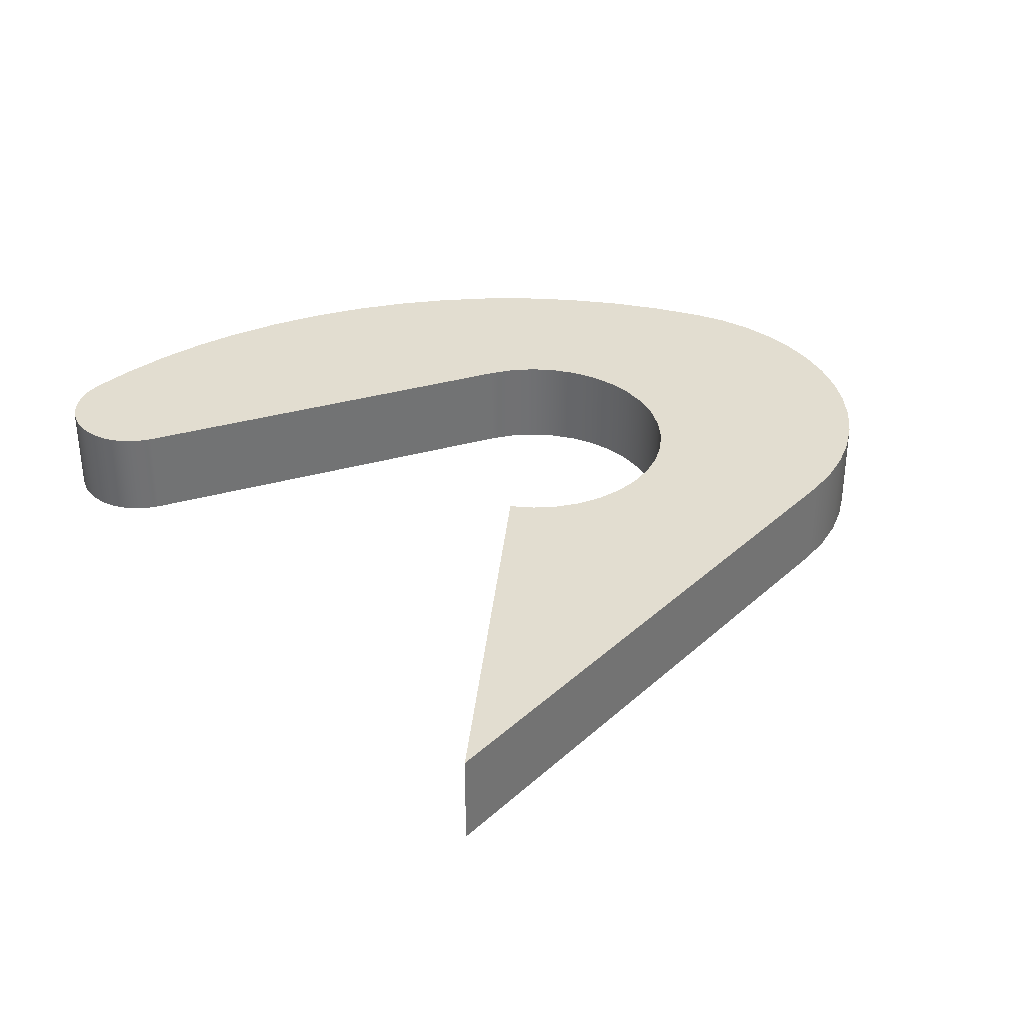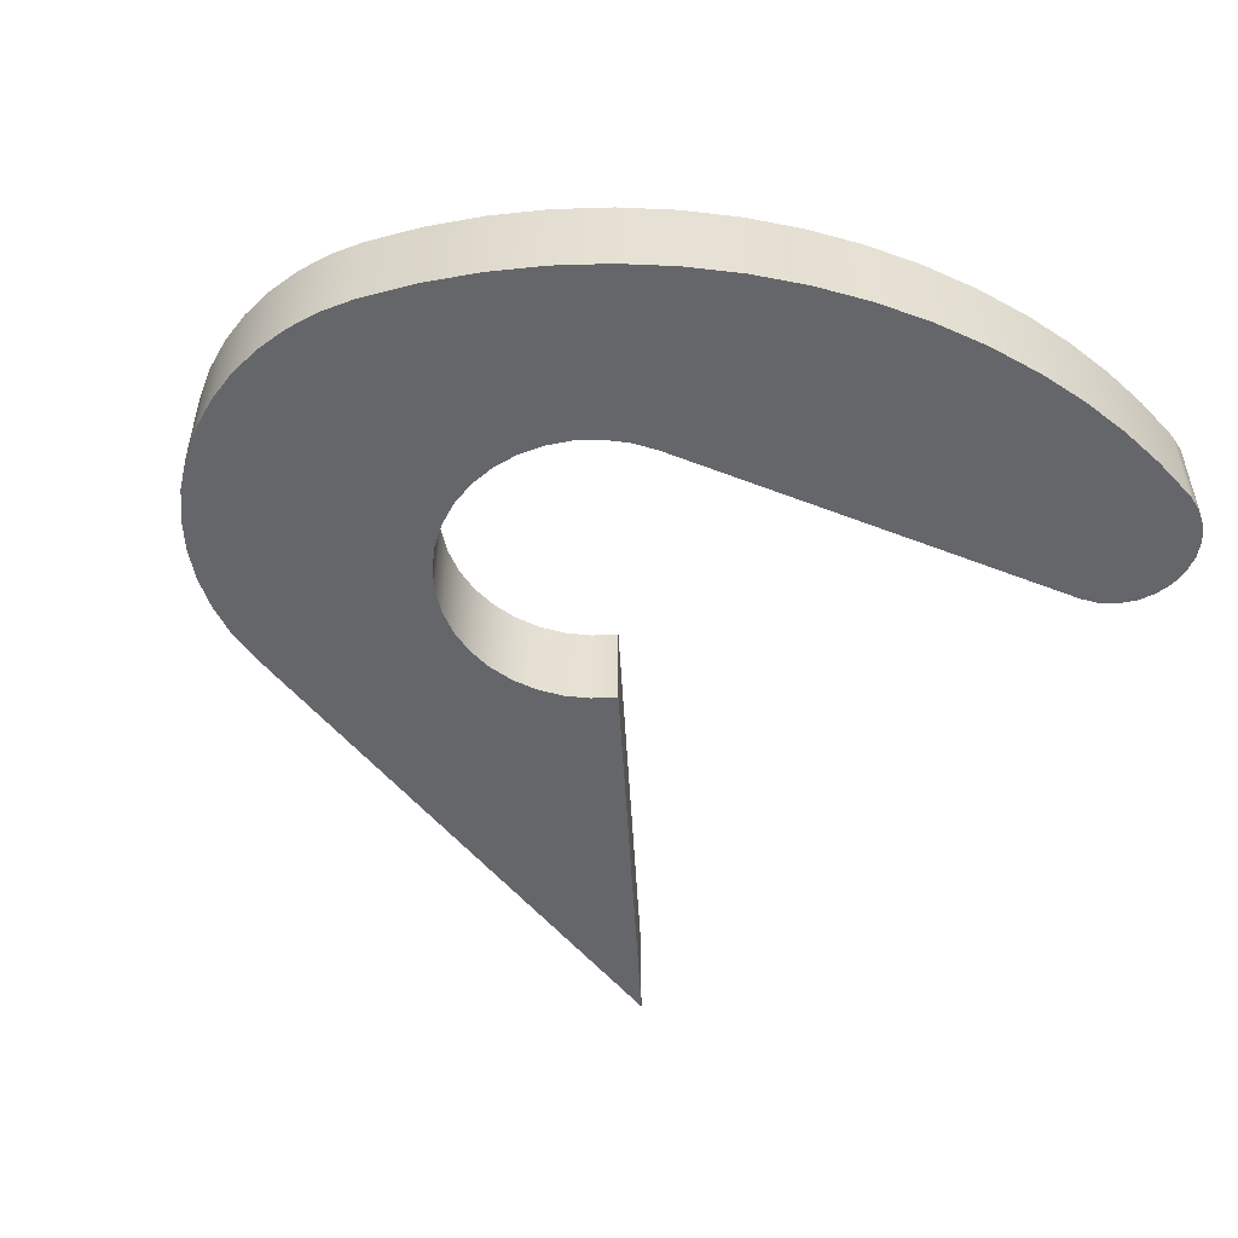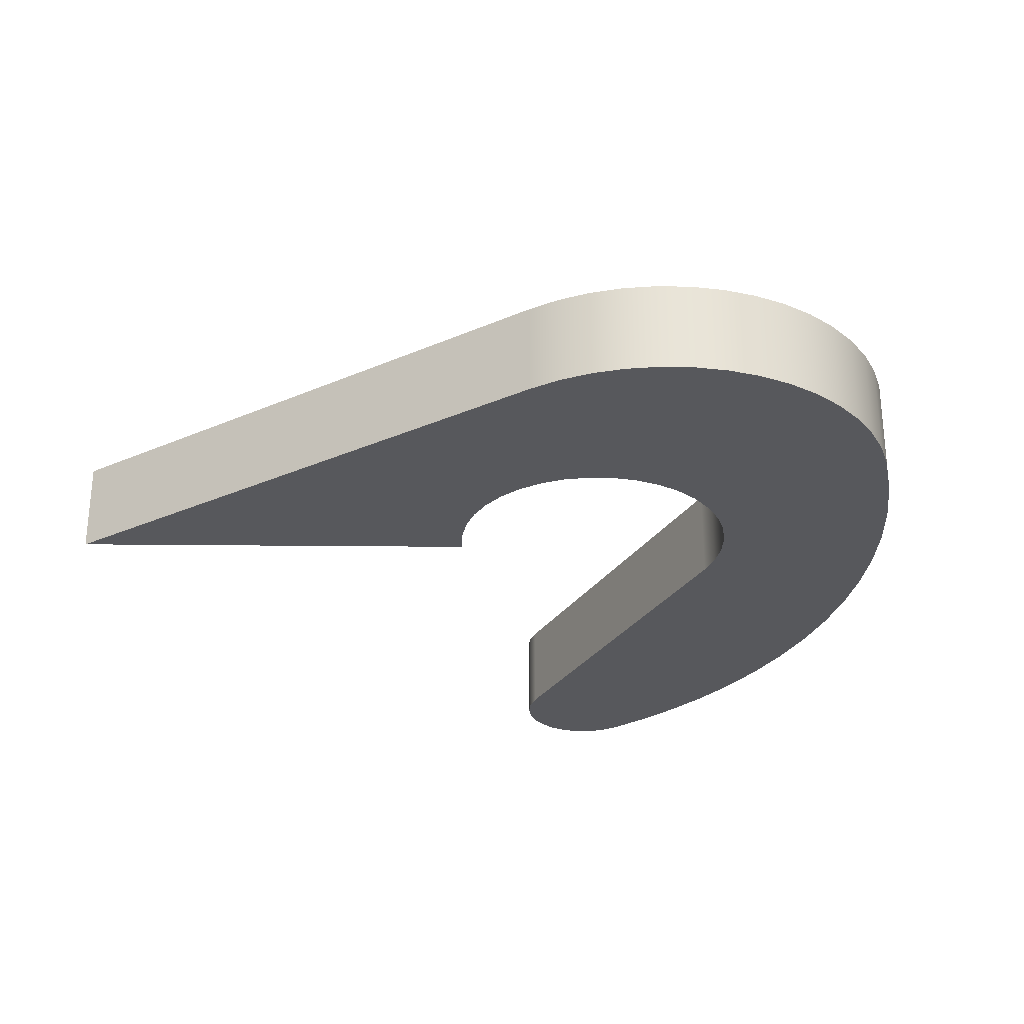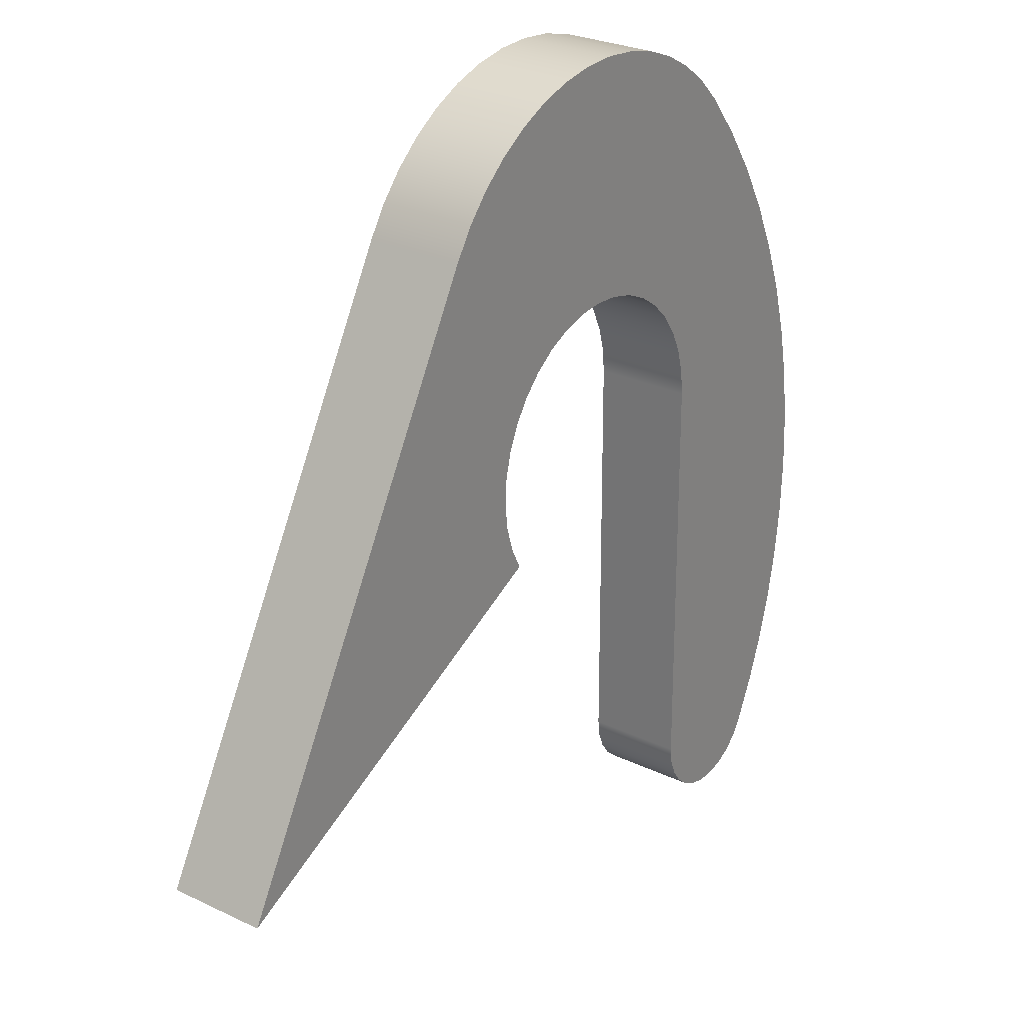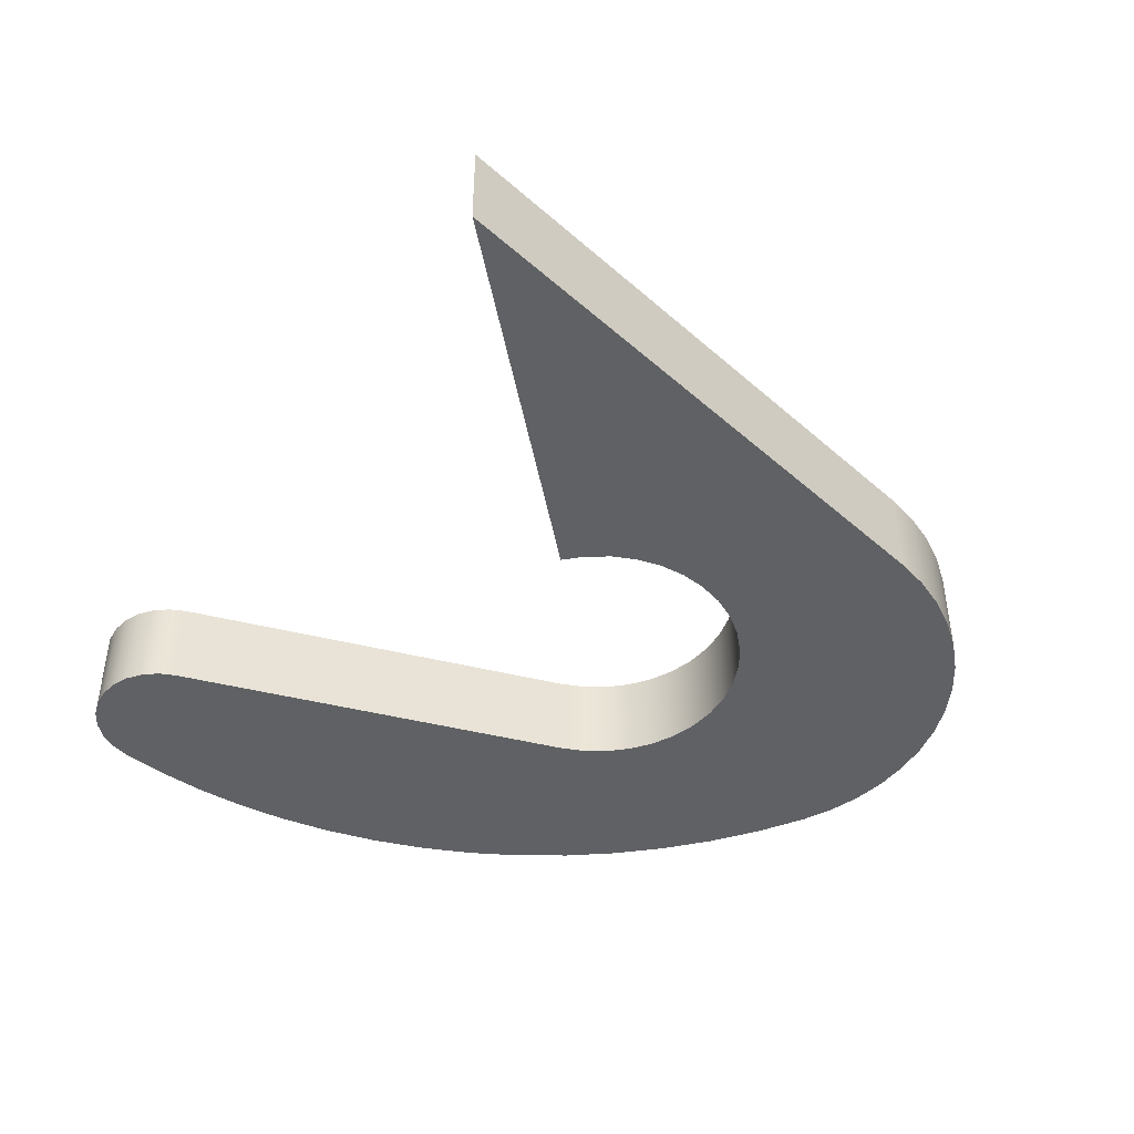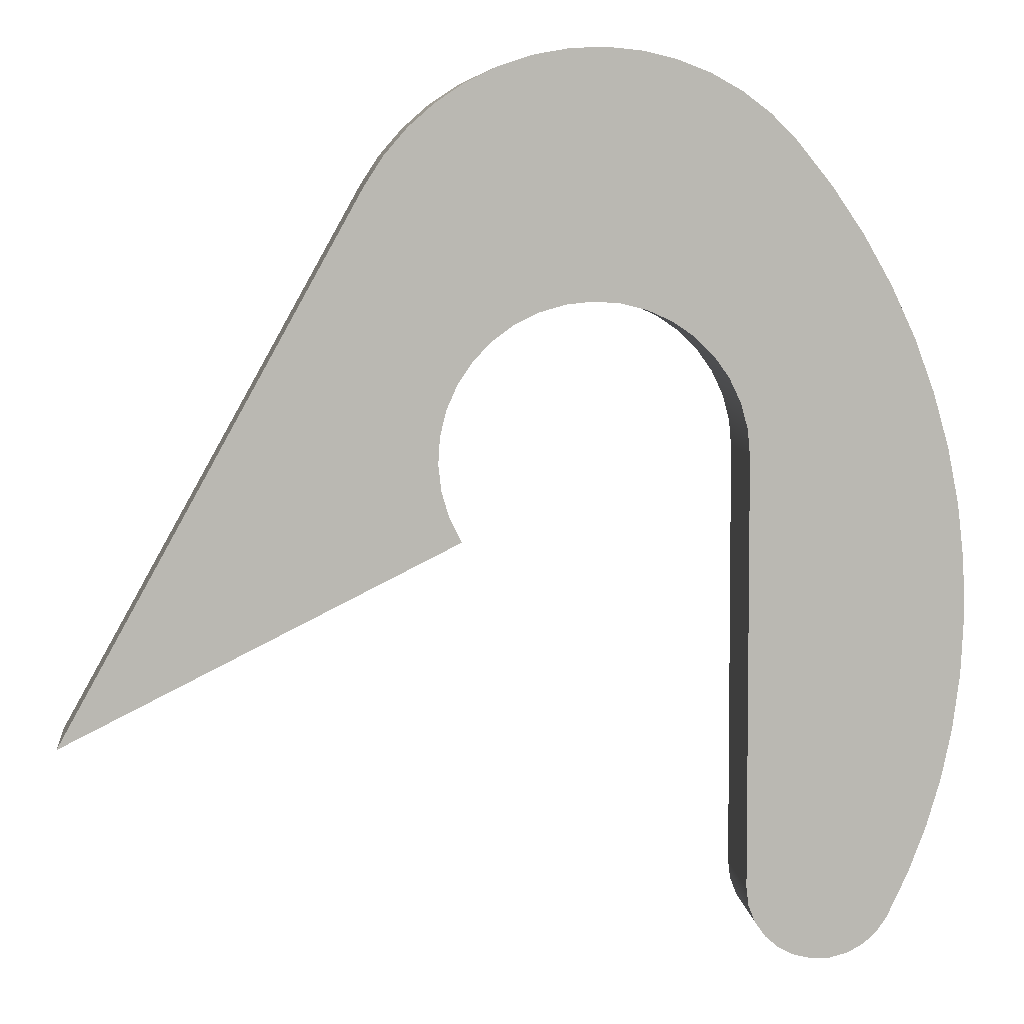
<metadata>
{"format":"obj","ext":"obj","renderer":"f3d","projection":"perspective","resolution":1024,"background":"white","views":[{"elev":35.1,"azim":-110.8,"up":"+Y"},{"elev":-51.7,"azim":66.7,"up":"+Y"},{"elev":-28.7,"azim":-27.4,"up":"+Y"},{"elev":27.0,"azim":-53.4,"up":"+Z"},{"elev":-45.8,"azim":-106.2,"up":"+Y"},{"elev":7.9,"azim":-5.8,"up":"+Z"}]}
</metadata>
<code>
v 2.875 0 0.8225
v 2.849 0 1.094
v 2.777 0 1.356
v 2.66 0 1.602
v 2.502 0 1.824
v 2.307 0 2.015
v 2.082 0 2.168
v 1.834 0 2.28
v 1.57 0 2.347
v 1.298 0 2.367
v 1.027 0 2.339
v 0.7655 0 2.264
v 0.5207 0 2.145
v 0.3006 0 1.984
v 0.112 0 1.788
v -0.03948 0 1.561
v -0.149 0 1.312
v -0.2133 0 1.047
v -0.2303 0 0.7753
v -0.1996 0 0.5047
v -0.122 0 0.2435
v 0 0 0
v 0 1 0
v -0.122 1 0.2435
v -0.1996 1 0.5047
v -0.2303 1 0.7753
v -0.2133 1 1.047
v -0.149 1 1.312
v -0.03948 1 1.561
v 0.112 1 1.788
v 0.3006 1 1.984
v 0.5207 1 2.145
v 0.7655 1 2.264
v 1.027 1 2.339
v 1.298 1 2.367
v 1.57 1 2.347
v 1.834 1 2.28
v 2.082 1 2.168
v 2.307 1 2.015
v 2.502 1 1.824
v 2.66 1 1.602
v 2.777 1 1.356
v 2.849 1 1.094
v 2.875 1 0.8225
v 2.897 0 -3.6
v 2.875 0 0.8225
v 2.875 1 0.8225
v 2.897 1 -3.6
v 4.363 0 -3.947
v 4.258 0 -4.102
v 4.12 0 -4.228
v 3.955 0 -4.317
v 3.774 0 -4.364
v 3.586 0 -4.366
v 3.404 0 -4.323
v 3.237 0 -4.237
v 3.096 0 -4.114
v 2.989 0 -3.961
v 2.921 0 -3.786
v 2.897 0 -3.6
v 2.897 1 -3.6
v 2.921 1 -3.786
v 2.989 1 -3.961
v 3.096 1 -4.114
v 3.237 1 -4.237
v 3.404 1 -4.323
v 3.586 1 -4.366
v 3.774 1 -4.364
v 3.955 1 -4.317
v 4.12 1 -4.228
v 4.258 1 -4.102
v 4.363 1 -3.947
v 5 0 -2
v 4.897 0 -2.504
v 4.756 0 -2.998
v 4.577 0 -3.48
v 4.363 0 -3.947
v 4.363 1 -3.947
v 4.577 1 -3.48
v 4.756 1 -2.998
v 4.897 1 -2.504
v 5 1 -2
v 3.297 0 3.94
v 3.663 0 3.489
v 3.991 0 3.01
v 4.28 0 2.507
v 4.527 0 1.982
v 4.731 0 1.439
v 4.891 0 0.8809
v 5.006 0 0.312
v 5.074 0 -0.2643
v 5.096 0 -0.8442
v 5.071 0 -1.424
v 5 0 -2
v 5 1 -2
v 5.071 1 -1.424
v 5.096 1 -0.8442
v 5.074 1 -0.2643
v 5.006 1 0.312
v 4.891 1 0.8809
v 4.731 1 1.439
v 4.527 1 1.982
v 4.28 1 2.507
v 3.991 1 3.01
v 3.663 1 3.489
v 3.297 1 3.94
v -0.9392 0 3.487
v -0.7451 0 3.785
v -0.5122 0 4.054
v -0.2449 0 4.289
v 0.05188 0 4.485
v 0.3726 0 4.639
v 0.7113 0 4.748
v 1.062 0 4.81
v 1.417 0 4.823
v 1.771 0 4.789
v 2.117 0 4.706
v 2.449 0 4.577
v 2.76 0 4.404
v 3.044 0 4.19
v 3.297 0 3.94
v 3.297 1 3.94
v 3.044 1 4.19
v 2.76 1 4.404
v 2.449 1 4.577
v 2.117 1 4.706
v 1.771 1 4.789
v 1.417 1 4.823
v 1.062 1 4.81
v 0.7113 1 4.748
v 0.3726 1 4.639
v 0.05188 1 4.485
v -0.2449 1 4.289
v -0.5122 1 4.054
v -0.7451 1 3.785
v -0.9392 1 3.487
v -4 0 -2
v -0.9392 0 3.487
v -0.9392 1 3.487
v -4 1 -2
v 0 0 0
v -4 0 -2
v -4 1 -2
v 0 1 0
v 0 1 0
v -4 1 -2
v -0.9392 1 3.487
v -0.7451 1 3.785
v -0.5122 1 4.054
v -0.2449 1 4.289
v 0.05188 1 4.485
v 0.3726 1 4.639
v 0.7113 1 4.748
v 1.062 1 4.81
v 1.417 1 4.823
v 1.771 1 4.789
v 2.117 1 4.706
v 2.449 1 4.577
v 2.76 1 4.404
v 3.044 1 4.19
v 3.297 1 3.94
v 3.663 1 3.489
v 3.991 1 3.01
v 4.28 1 2.507
v 4.527 1 1.982
v 4.731 1 1.439
v 4.891 1 0.8809
v 5.006 1 0.312
v 5.074 1 -0.2643
v 5.096 1 -0.8442
v 5.071 1 -1.424
v 5 1 -2
v 4.897 1 -2.504
v 4.756 1 -2.998
v 4.577 1 -3.48
v 4.363 1 -3.947
v 4.258 1 -4.102
v 4.12 1 -4.228
v 3.955 1 -4.317
v 3.774 1 -4.364
v 3.586 1 -4.366
v 3.404 1 -4.323
v 3.237 1 -4.237
v 3.096 1 -4.114
v 2.989 1 -3.961
v 2.921 1 -3.786
v 2.897 1 -3.6
v 2.875 1 0.8225
v 2.849 1 1.094
v 2.777 1 1.356
v 2.66 1 1.602
v 2.502 1 1.824
v 2.307 1 2.015
v 2.082 1 2.168
v 1.834 1 2.28
v 1.57 1 2.347
v 1.298 1 2.367
v 1.027 1 2.339
v 0.7655 1 2.264
v 0.5207 1 2.145
v 0.3006 1 1.984
v 0.112 1 1.788
v -0.03948 1 1.561
v -0.149 1 1.312
v -0.2133 1 1.047
v -0.2303 1 0.7753
v -0.1996 1 0.5047
v -0.122 1 0.2435
v -4 0 -2
v 0 0 0
v -0.122 0 0.2435
v -0.1996 0 0.5047
v -0.2303 0 0.7753
v -0.2133 0 1.047
v -0.149 0 1.312
v -0.03948 0 1.561
v 0.112 0 1.788
v 0.3006 0 1.984
v 0.5207 0 2.145
v 0.7655 0 2.264
v 1.027 0 2.339
v 1.298 0 2.367
v 1.57 0 2.347
v 1.834 0 2.28
v 2.082 0 2.168
v 2.307 0 2.015
v 2.502 0 1.824
v 2.66 0 1.602
v 2.777 0 1.356
v 2.849 0 1.094
v 2.875 0 0.8225
v 2.897 0 -3.6
v 2.921 0 -3.786
v 2.989 0 -3.961
v 3.096 0 -4.114
v 3.237 0 -4.237
v 3.404 0 -4.323
v 3.586 0 -4.366
v 3.774 0 -4.364
v 3.955 0 -4.317
v 4.12 0 -4.228
v 4.258 0 -4.102
v 4.363 0 -3.947
v 4.577 0 -3.48
v 4.756 0 -2.998
v 4.897 0 -2.504
v 5 0 -2
v 5.071 0 -1.424
v 5.096 0 -0.8442
v 5.074 0 -0.2643
v 5.006 0 0.312
v 4.891 0 0.8809
v 4.731 0 1.439
v 4.527 0 1.982
v 4.28 0 2.507
v 3.991 0 3.01
v 3.663 0 3.489
v 3.297 0 3.94
v 3.044 0 4.19
v 2.76 0 4.404
v 2.449 0 4.577
v 2.117 0 4.706
v 1.771 0 4.789
v 1.417 0 4.823
v 1.062 0 4.81
v 0.7113 0 4.748
v 0.3726 0 4.639
v 0.05188 0 4.485
v -0.2449 0 4.289
v -0.5122 0 4.054
v -0.7451 0 3.785
v -0.9392 0 3.487
g 7a6b6824-e30c-11ea-b4d3-54bf646e7e1f
f 44 1 43
f 43 1 2
f 43 2 42
f 42 2 3
f 42 3 41
f 41 3 4
f 41 4 40
f 40 4 5
f 40 5 39
f 39 5 6
f 39 6 38
f 38 6 7
f 38 7 37
f 37 7 8
f 37 8 36
f 36 8 9
f 36 9 35
f 35 9 10
f 35 10 34
f 34 10 11
f 34 11 33
f 33 11 12
f 33 12 32
f 32 12 13
f 32 13 31
f 31 13 14
f 31 14 30
f 30 14 15
f 30 15 29
f 29 15 16
f 29 16 28
f 28 16 17
f 28 17 27
f 27 17 18
f 27 18 26
f 26 18 19
f 26 19 25
f 25 19 20
f 25 20 24
f 24 20 21
f 24 21 23
f 23 21 22
g 7a6b8f34-e30c-11ea-a208-54bf646e7e1f
f 45 46 48
f 48 46 47
g 7a6bdd6e-e30c-11ea-b0f6-54bf646e7e1f
f 72 49 71
f 71 49 50
f 71 50 70
f 70 50 51
f 70 51 69
f 69 51 52
f 69 52 68
f 68 52 53
f 68 53 67
f 67 53 54
f 67 54 66
f 66 54 55
f 66 55 65
f 65 55 56
f 65 56 64
f 64 56 57
f 64 57 63
f 63 57 58
f 63 58 62
f 62 58 59
f 62 59 61
f 61 59 60
g 7a6c2b74-e30c-11ea-bfa5-54bf646e7e1f
f 82 73 81
f 81 73 74
f 81 74 80
f 80 74 75
f 80 75 79
f 79 75 76
f 79 76 78
f 78 76 77
g 7a6c7990-e30c-11ea-af9d-54bf646e7e1f
f 106 83 105
f 105 83 84
f 105 84 104
f 104 84 85
f 104 85 103
f 103 85 86
f 103 86 102
f 102 86 87
f 102 87 101
f 101 87 88
f 101 88 100
f 100 88 89
f 100 89 99
f 99 89 90
f 99 90 98
f 98 90 91
f 98 91 97
f 97 91 92
f 97 92 96
f 96 92 93
f 96 93 95
f 95 93 94
g 7a6cc7ac-e30c-11ea-accc-54bf646e7e1f
f 136 107 135
f 135 107 108
f 135 108 134
f 134 108 109
f 134 109 133
f 133 109 110
f 133 110 132
f 132 110 111
f 132 111 131
f 131 111 112
f 131 112 130
f 130 112 113
f 130 113 129
f 129 113 114
f 129 114 128
f 128 114 115
f 128 115 127
f 127 115 116
f 127 116 126
f 126 116 117
f 126 117 125
f 125 117 118
f 125 118 124
f 124 118 119
f 124 119 123
f 123 119 120
f 123 120 122
f 122 120 121
g 7a6ceec6-e30c-11ea-9bfd-54bf646e7e1f
f 137 138 140
f 140 138 139
g 7a6d3ce2-e30c-11ea-9488-54bf646e7e1f
f 141 142 144
f 144 142 143
g 7a6d8b0a-e30c-11ea-ac57-54bf646e7e1f
f 145 146 208
f 208 146 207
f 207 146 206
f 206 146 205
f 205 146 147
f 205 147 204
f 204 147 203
f 203 147 202
f 202 147 201
f 201 147 200
f 200 147 148
f 200 148 199
f 199 148 149
f 199 149 150
f 150 151 199
f 199 151 198
f 198 151 152
f 198 152 153
f 198 153 197
f 197 153 154
f 197 154 155
f 155 156 197
f 197 156 196
f 196 156 157
f 196 157 158
f 196 158 195
f 195 158 159
f 195 159 160
f 160 161 195
f 195 161 194
f 194 161 162
f 194 162 193
f 193 162 163
f 193 163 192
f 192 163 164
f 192 164 191
f 191 164 190
f 190 164 165
f 190 165 189
f 189 165 166
f 189 166 188
f 188 166 167
f 188 167 168
f 168 169 188
f 188 169 170
f 188 170 171
f 188 171 187
f 187 171 172
f 187 172 173
f 173 174 187
f 187 174 175
f 187 175 176
f 177 178 176
f 176 178 179
f 176 179 180
f 180 181 176
f 176 181 182
f 176 182 183
f 183 184 176
f 176 184 185
f 176 185 186
f 186 187 176
g 7a6e2742-e30c-11ea-be4a-54bf646e7e1f
f 210 211 209
f 209 211 212
f 209 212 213
f 213 214 209
f 209 214 272
f 272 214 215
f 272 215 216
f 216 217 272
f 272 217 218
f 272 218 219
f 272 219 271
f 271 219 220
f 271 220 270
f 270 220 269
f 269 220 268
f 268 220 221
f 268 221 267
f 267 221 266
f 266 221 222
f 266 222 265
f 265 222 264
f 264 222 263
f 263 222 223
f 263 223 262
f 262 223 261
f 261 223 224
f 261 224 260
f 260 224 259
f 259 224 258
f 258 224 225
f 258 225 257
f 257 225 226
f 257 226 256
f 256 226 227
f 256 227 255
f 255 227 228
f 255 228 229
f 255 229 254
f 254 229 230
f 254 230 253
f 253 230 231
f 253 231 252
f 252 231 251
f 251 231 250
f 250 231 249
f 249 231 248
f 248 231 232
f 248 232 247
f 247 232 246
f 246 232 245
f 245 232 244
f 244 232 243
f 243 232 233
f 243 233 234
f 234 235 243
f 243 235 236
f 243 236 237
f 237 238 243
f 243 238 239
f 243 239 240
f 240 241 243
f 243 241 242

</code>
